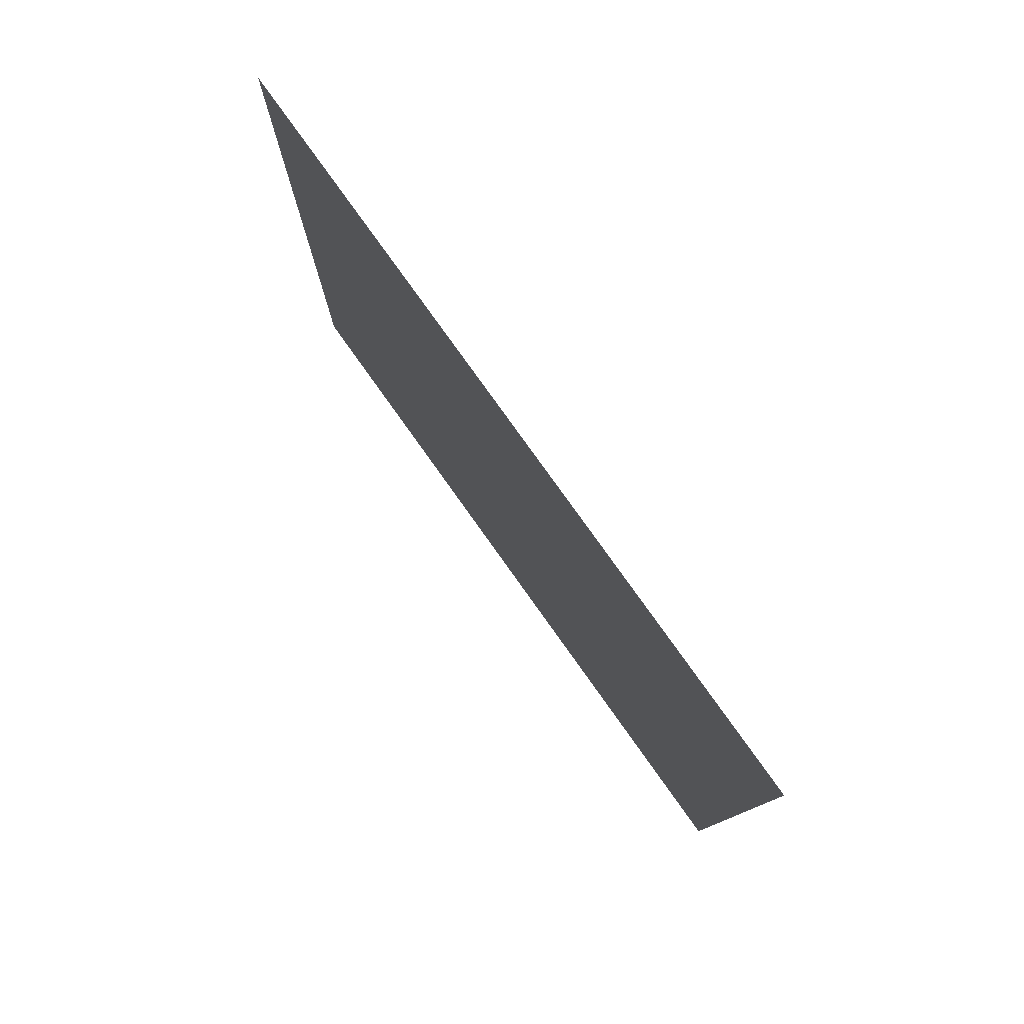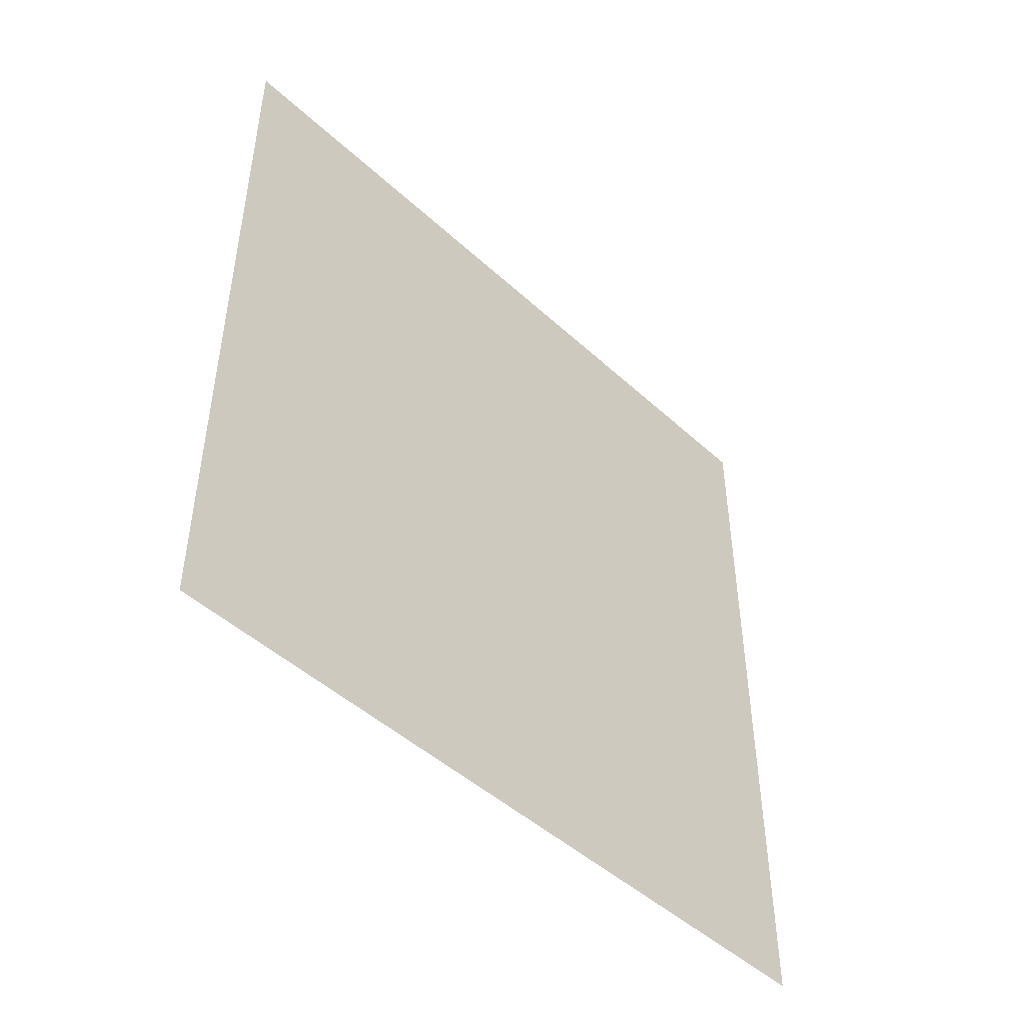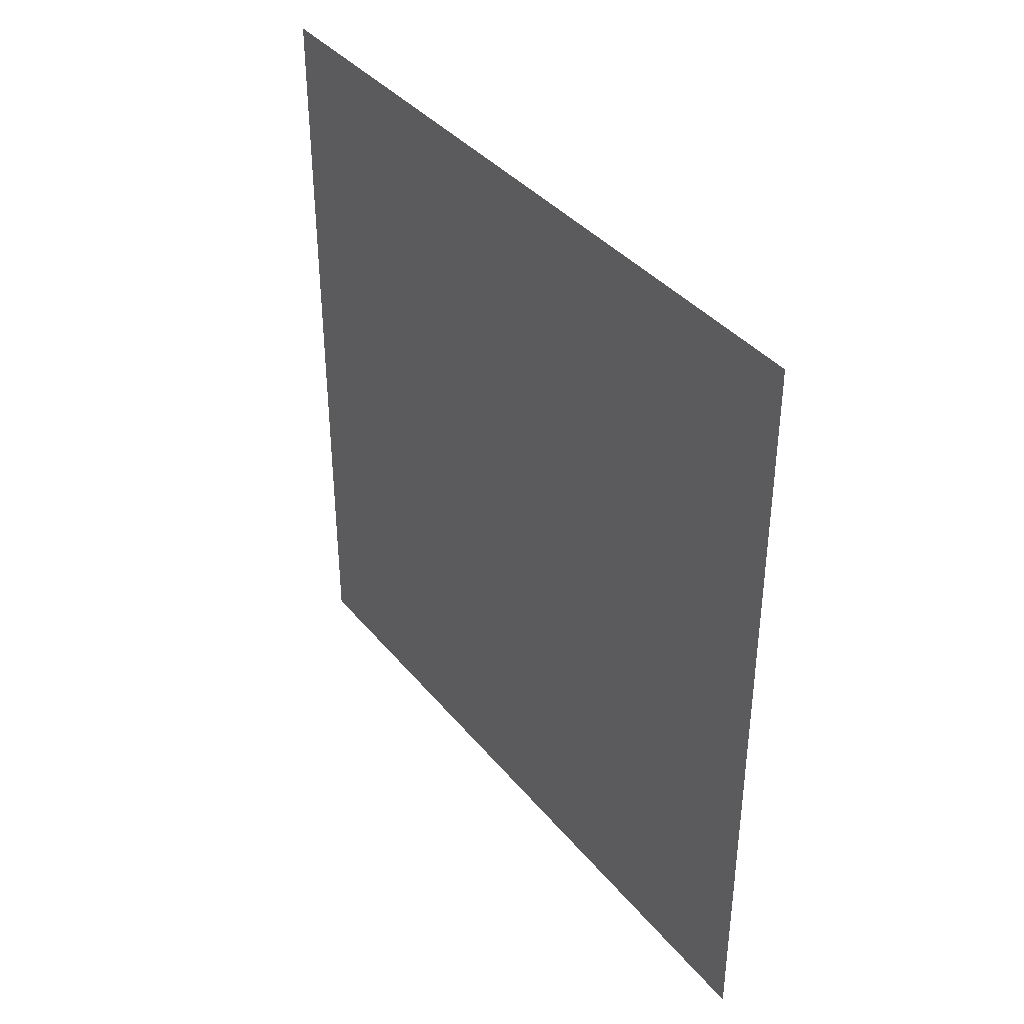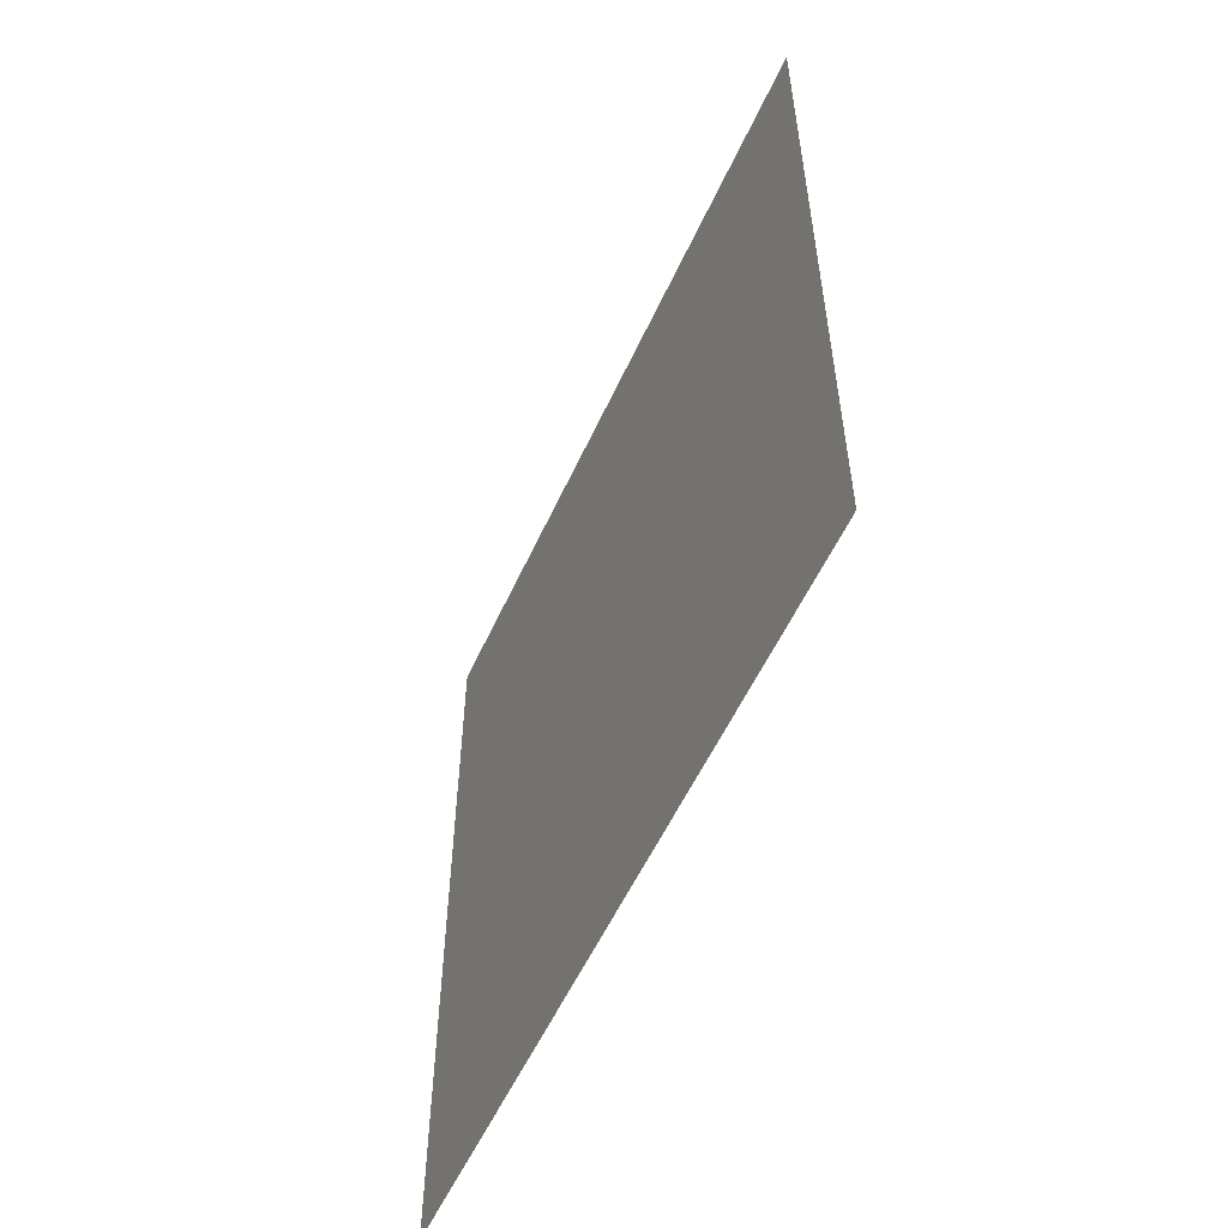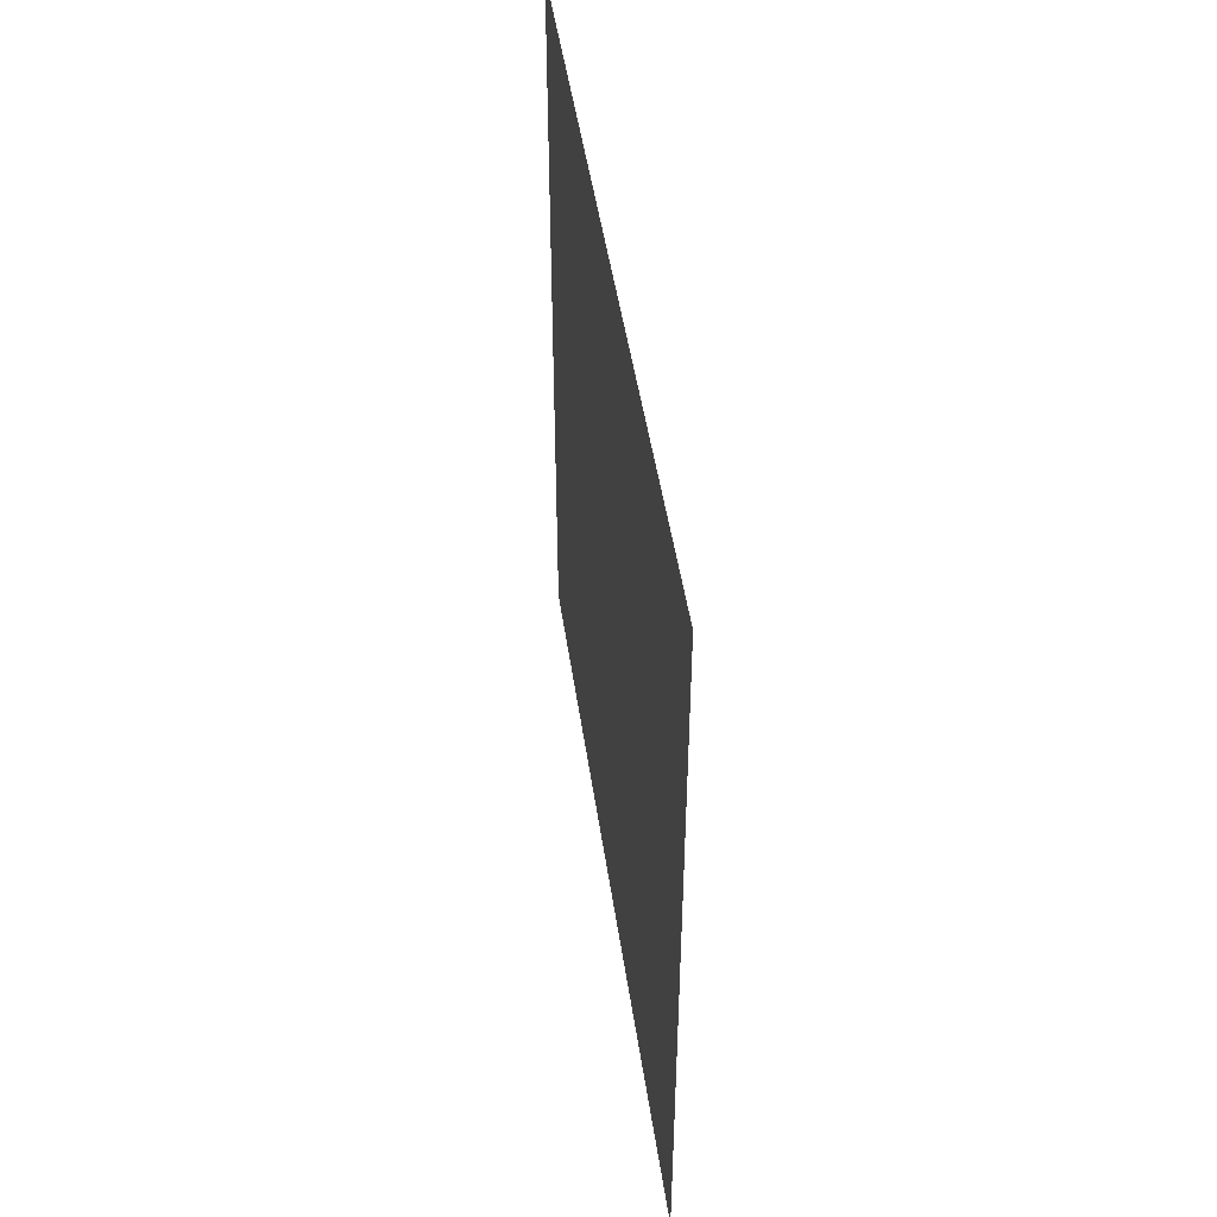
<metadata>
{"format":"obj","ext":"obj","renderer":"f3d","projection":"perspective","resolution":1024,"background":"white","views":[{"elev":79.0,"azim":-35.5,"up":"+Z"},{"elev":-47.3,"azim":-135.9,"up":"+Z"},{"elev":38.0,"azim":145.5,"up":"+Z"},{"elev":-55.6,"azim":155.7,"up":"+Z"},{"elev":47.3,"azim":171.8,"up":"+Z"}]}
</metadata>
<code>
v -95.65 15.15 272.7
v -95.65 15.15 84.83
v -95.65 199.5 84.83
v -95.65 199.5 272.7
f 1 2 3 4

</code>
